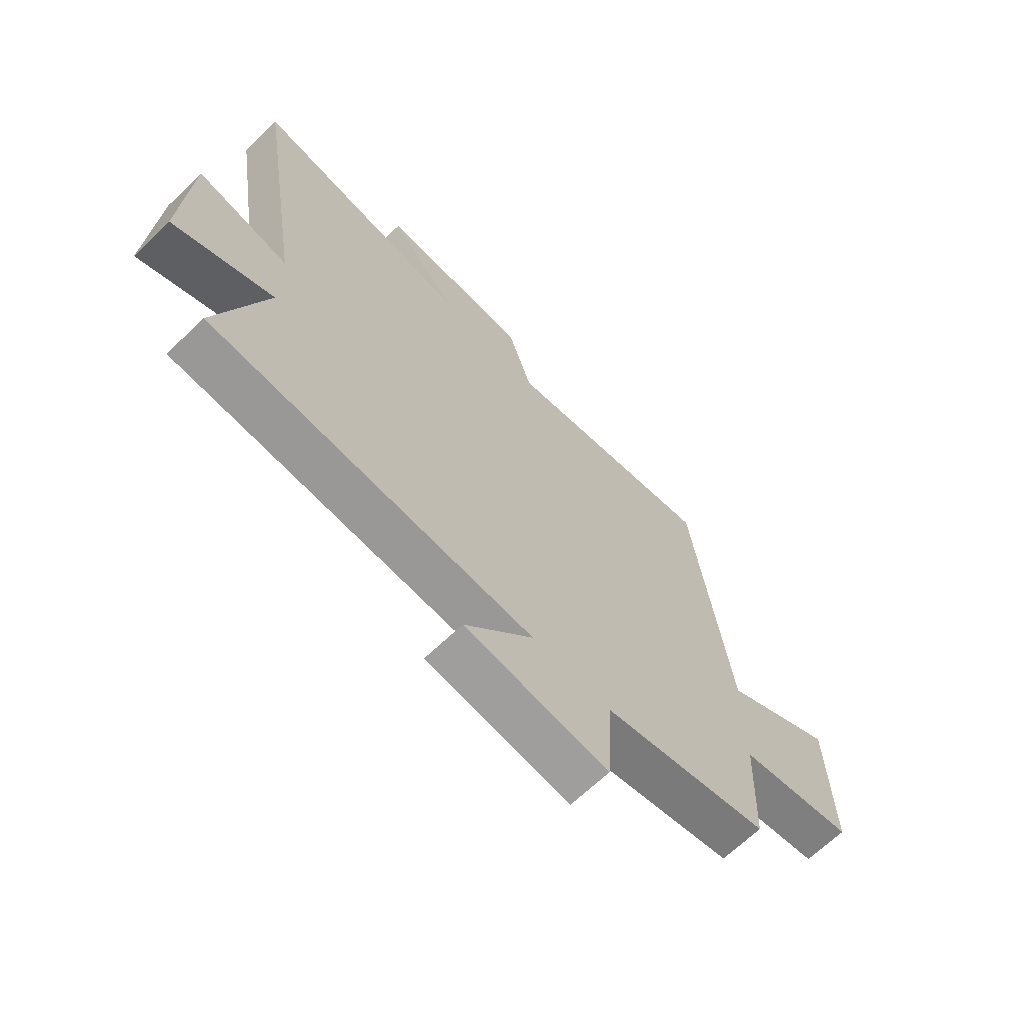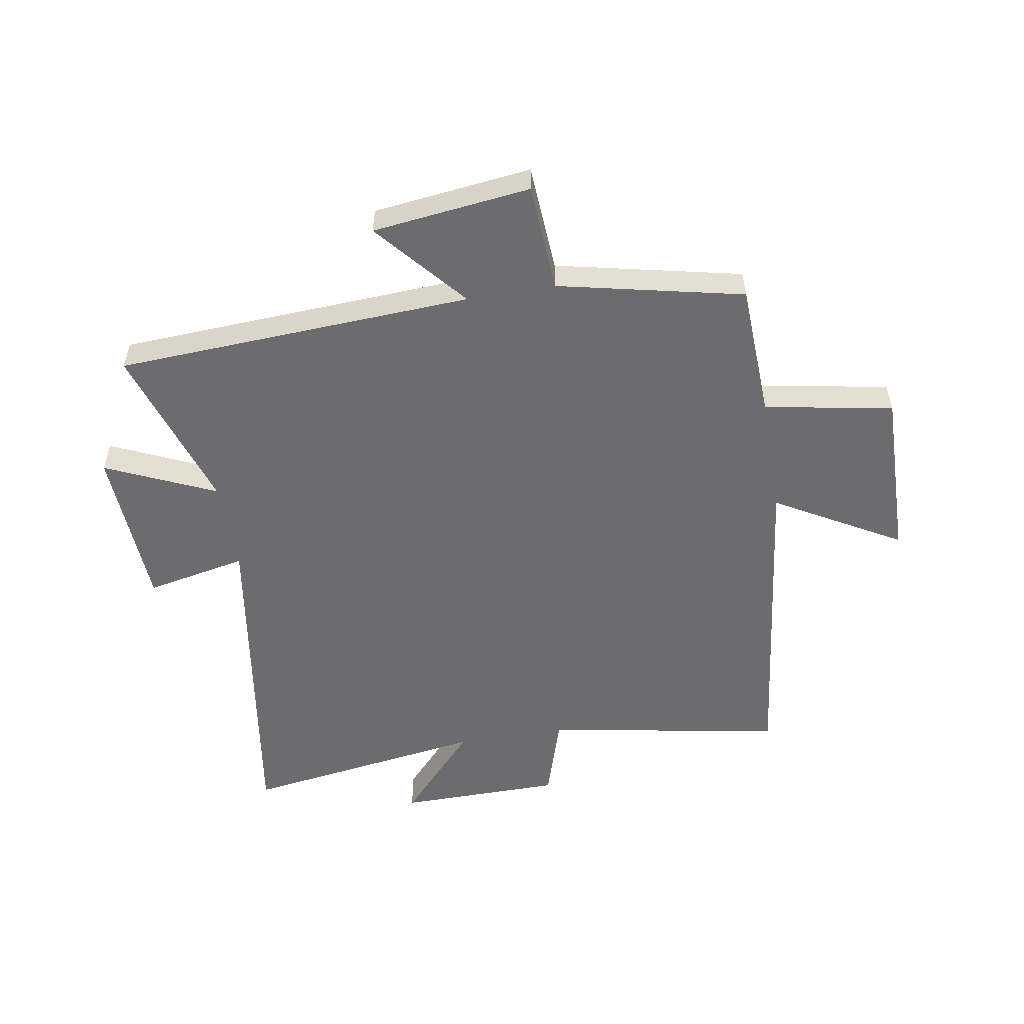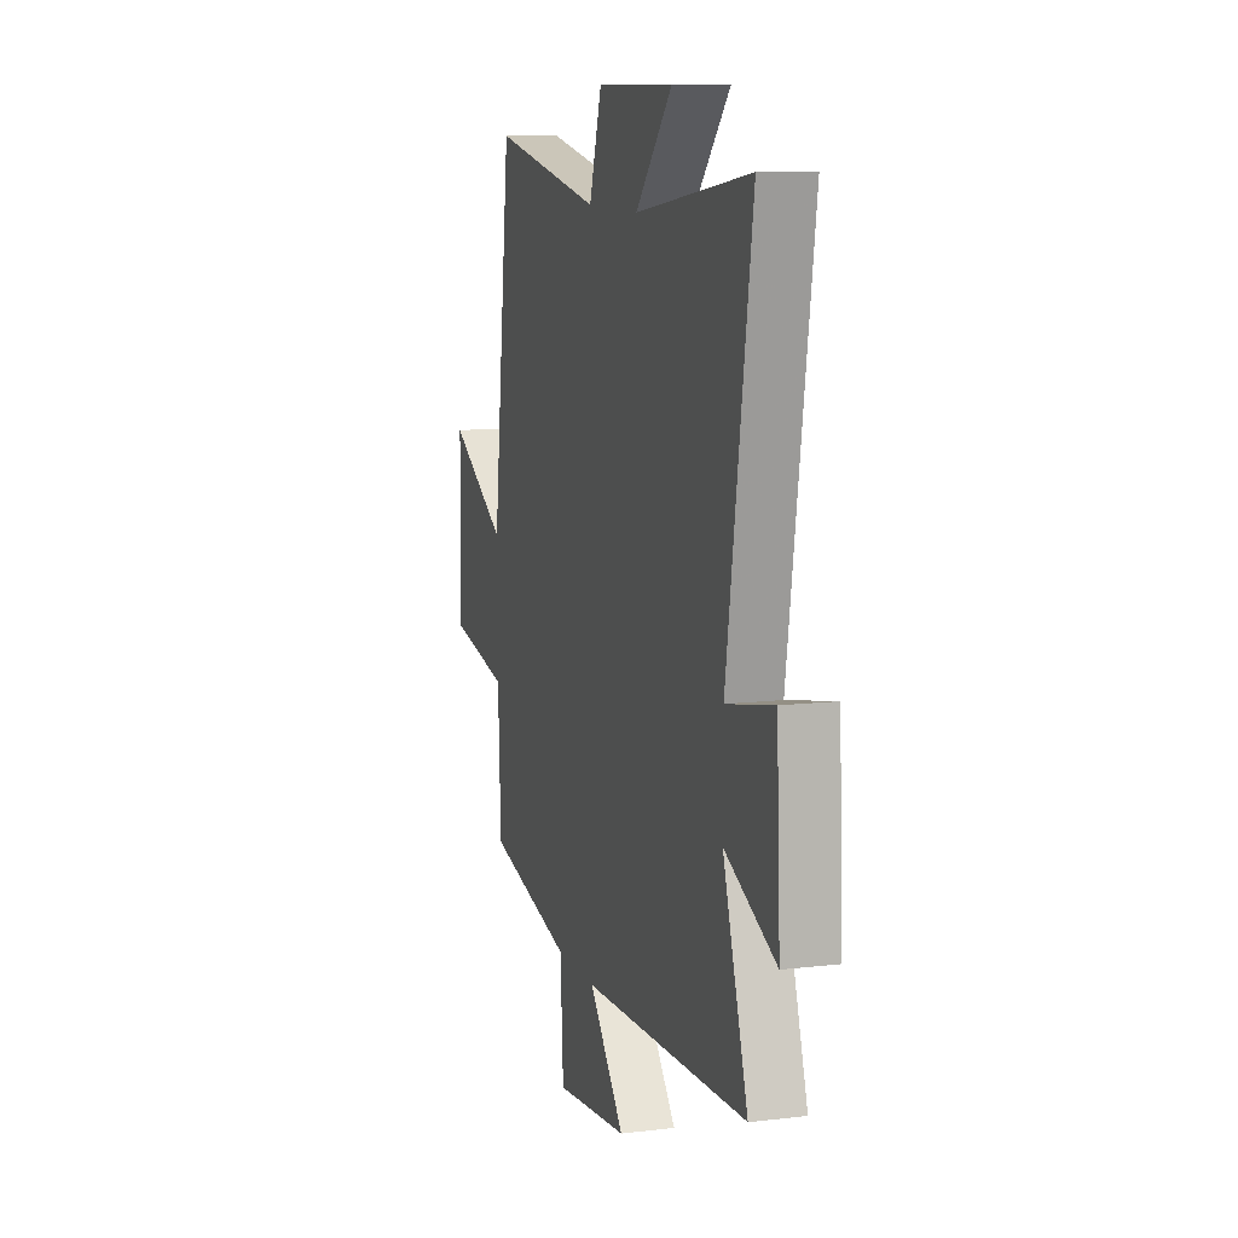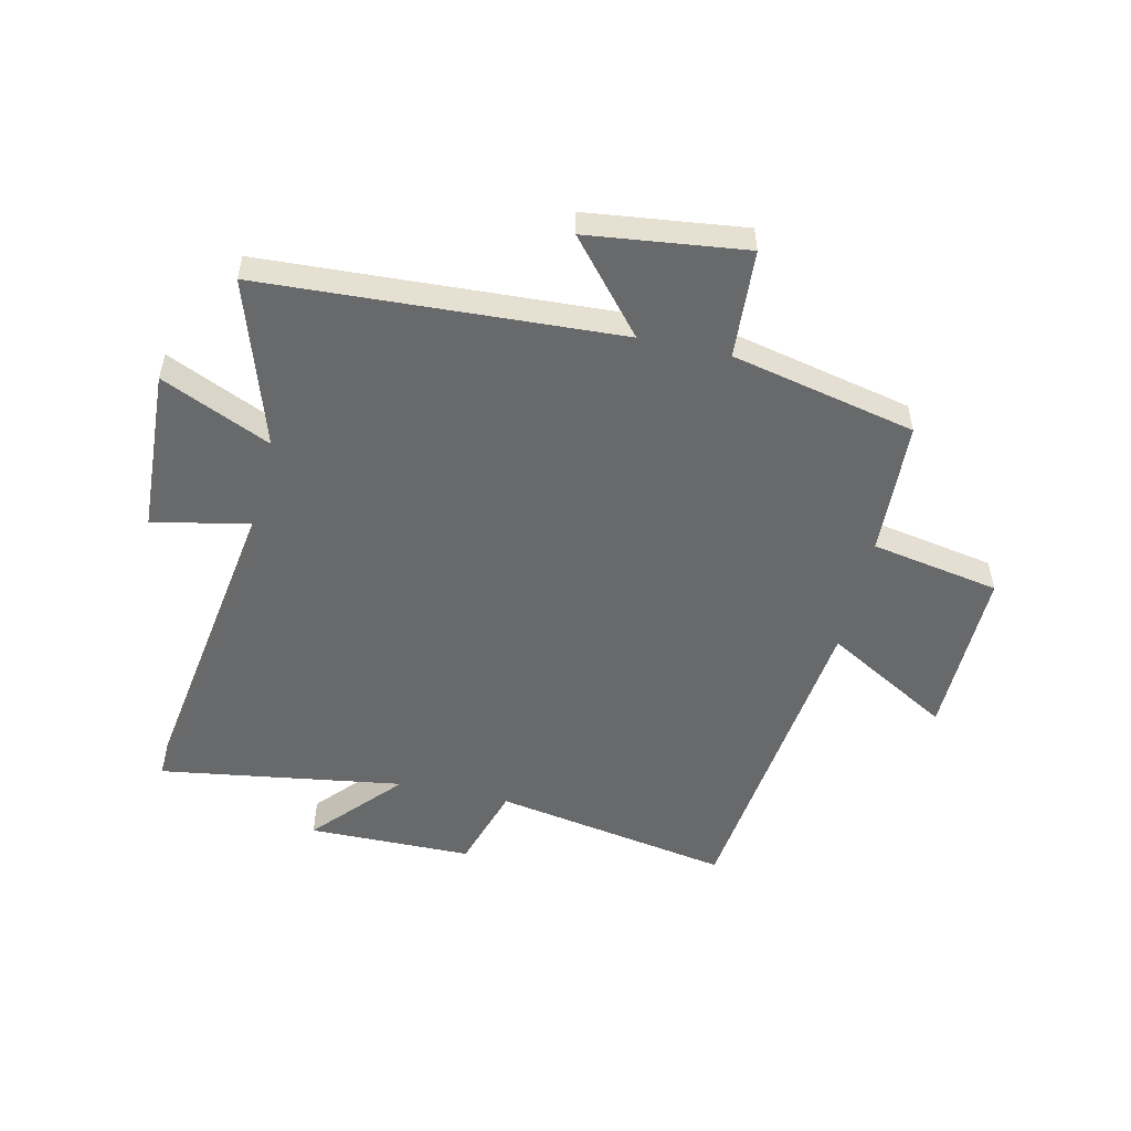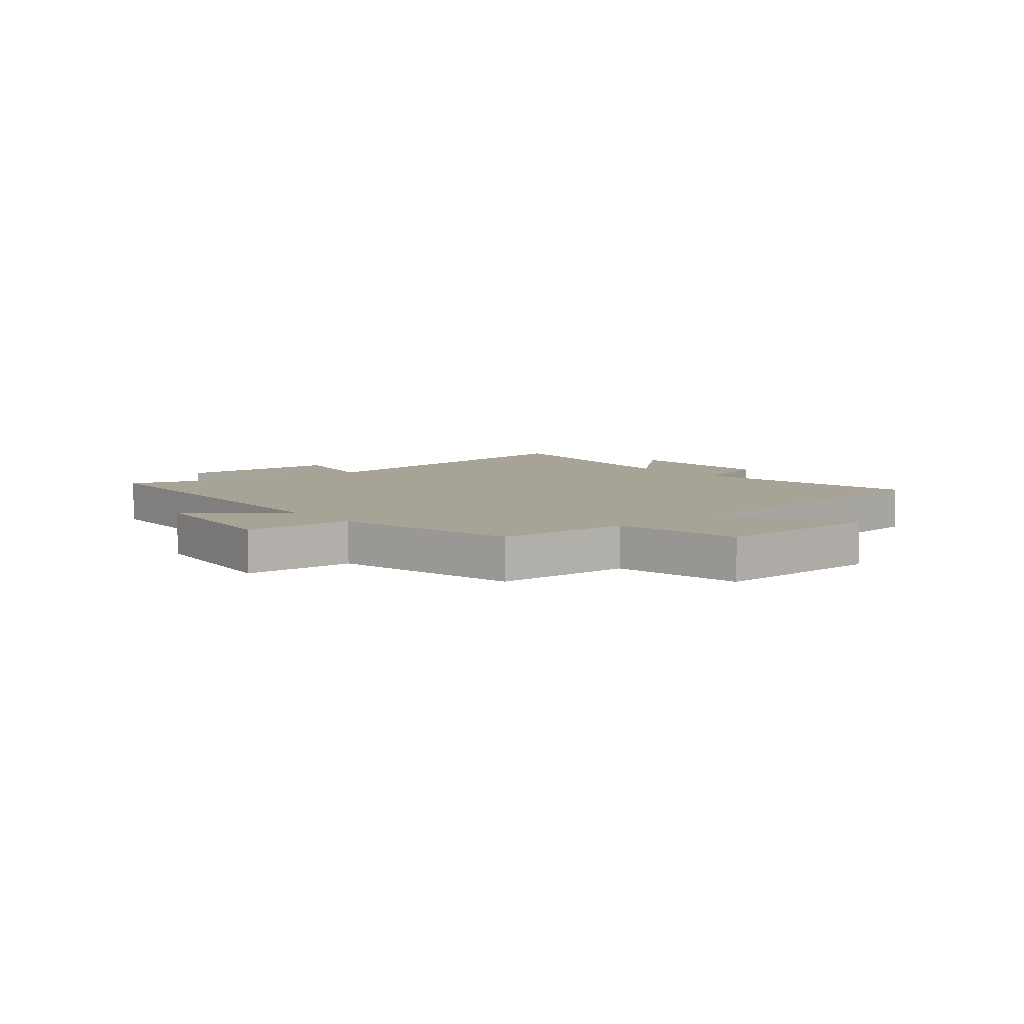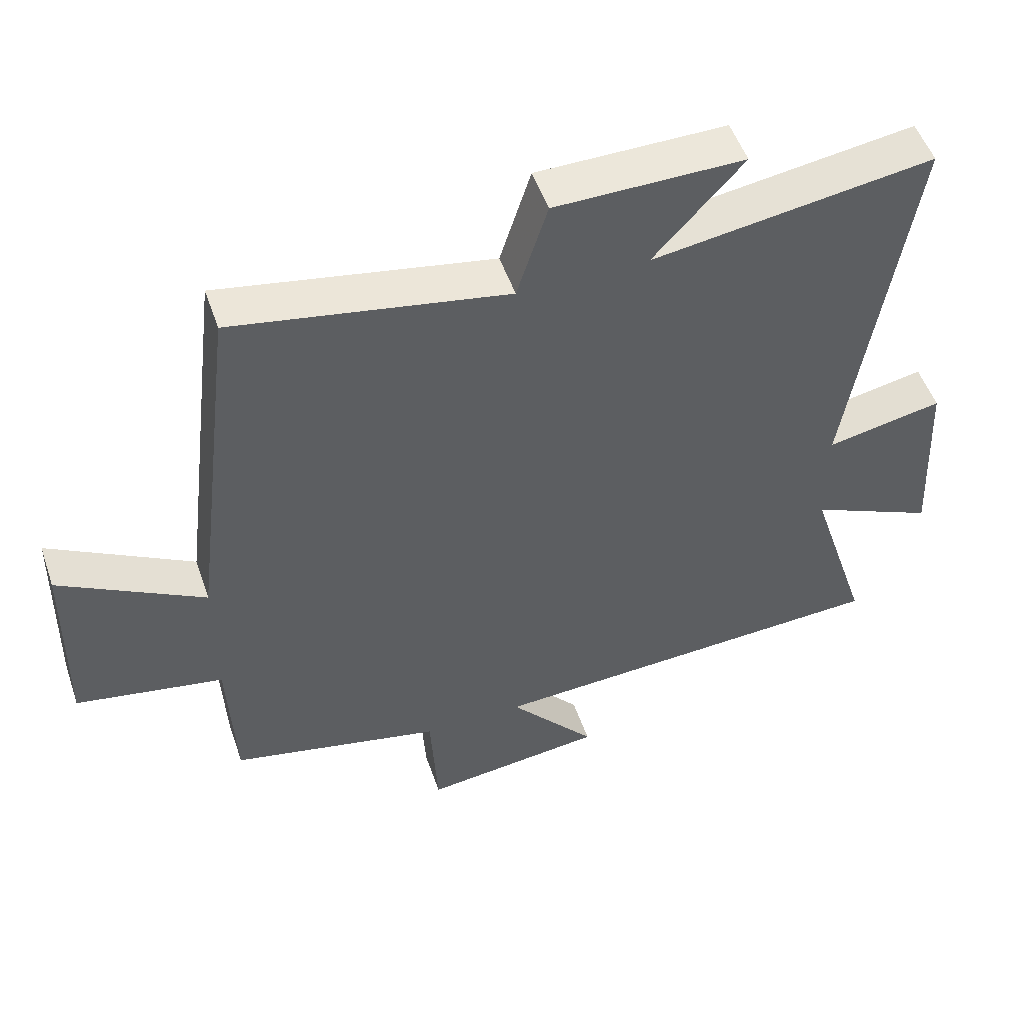
<metadata>
{"format":"obj","ext":"obj","renderer":"f3d","projection":"perspective","resolution":1024,"background":"white","views":[{"elev":-66.9,"azim":133.9,"up":"+Z"},{"elev":-53.8,"azim":-170.3,"up":"+Y"},{"elev":10.7,"azim":73.3,"up":"+Z"},{"elev":-52.6,"azim":167.4,"up":"+Y"},{"elev":6.7,"azim":-129.8,"up":"+Y"},{"elev":51.5,"azim":-18.8,"up":"+Z"}]}
</metadata>
<code>
v 0.592 0.07 -0.469
v -0.021 0.07 -0.5
v 0.11 0.07 -0.655
v -0.162 0.07 -0.687
v -0.173 0.07 -0.5
v -0.49 0.07 -0.429
v -0.5 0.07 -0.196
v -0.721 0.07 -0.155
v -0.715 0.07 0.139
v -0.5 0.07 0.016
v -0.431 0.07 0.574
v -0.023 0.07 0.5
v 0.023 0.07 0.646
v 0.305 0.07 0.648
v 0.171 0.07 0.5
v 0.591 0.07 0.562
v 0.5 0.07 -0.019
v 0.674 0.07 0.016
v 0.688 0.07 -0.266
v 0.5 0.07 -0.181
v 0.592 0 -0.469
v -0.021 0 -0.5
v 0.11 0 -0.655
v -0.162 0 -0.687
v -0.173 0 -0.5
v -0.49 0 -0.429
v -0.5 0 -0.196
v -0.721 0 -0.155
v -0.715 0 0.139
v -0.5 0 0.016
v -0.431 0 0.574
v -0.023 0 0.5
v 0.023 0 0.646
v 0.305 0 0.648
v 0.171 0 0.5
v 0.591 0 0.562
v 0.5 0 -0.019
v 0.674 0 0.016
v 0.688 0 -0.266
v 0.5 0 -0.181
f 17 18 19 20
f 15 16 17
f 15 17 20
f 12 13 14 15
f 20 1 2
f 15 20 2
f 12 15 2
f 10 11 12 2
f 7 8 9 10
f 7 10 2
f 6 7 2
f 5 6 2
f 2 3 4 5
f 40 39 38 37
f 37 36 35
f 40 37 35
f 35 34 33 32
f 22 21 40
f 22 40 35
f 22 35 32
f 22 32 31 30
f 30 29 28 27
f 22 30 27
f 22 27 26
f 22 26 25
f 25 24 23 22
f 1 21 22 2
f 2 22 23 3
f 3 23 24 4
f 4 24 25 5
f 5 25 26 6
f 6 26 27 7
f 7 27 28 8
f 8 28 29 9
f 9 29 30 10
f 10 30 31 11
f 11 31 32 12
f 12 32 33 13
f 13 33 34 14
f 14 34 35 15
f 15 35 36 16
f 16 36 37 17
f 17 37 38 18
f 18 38 39 19
f 19 39 40 20
f 20 40 21 1

</code>
